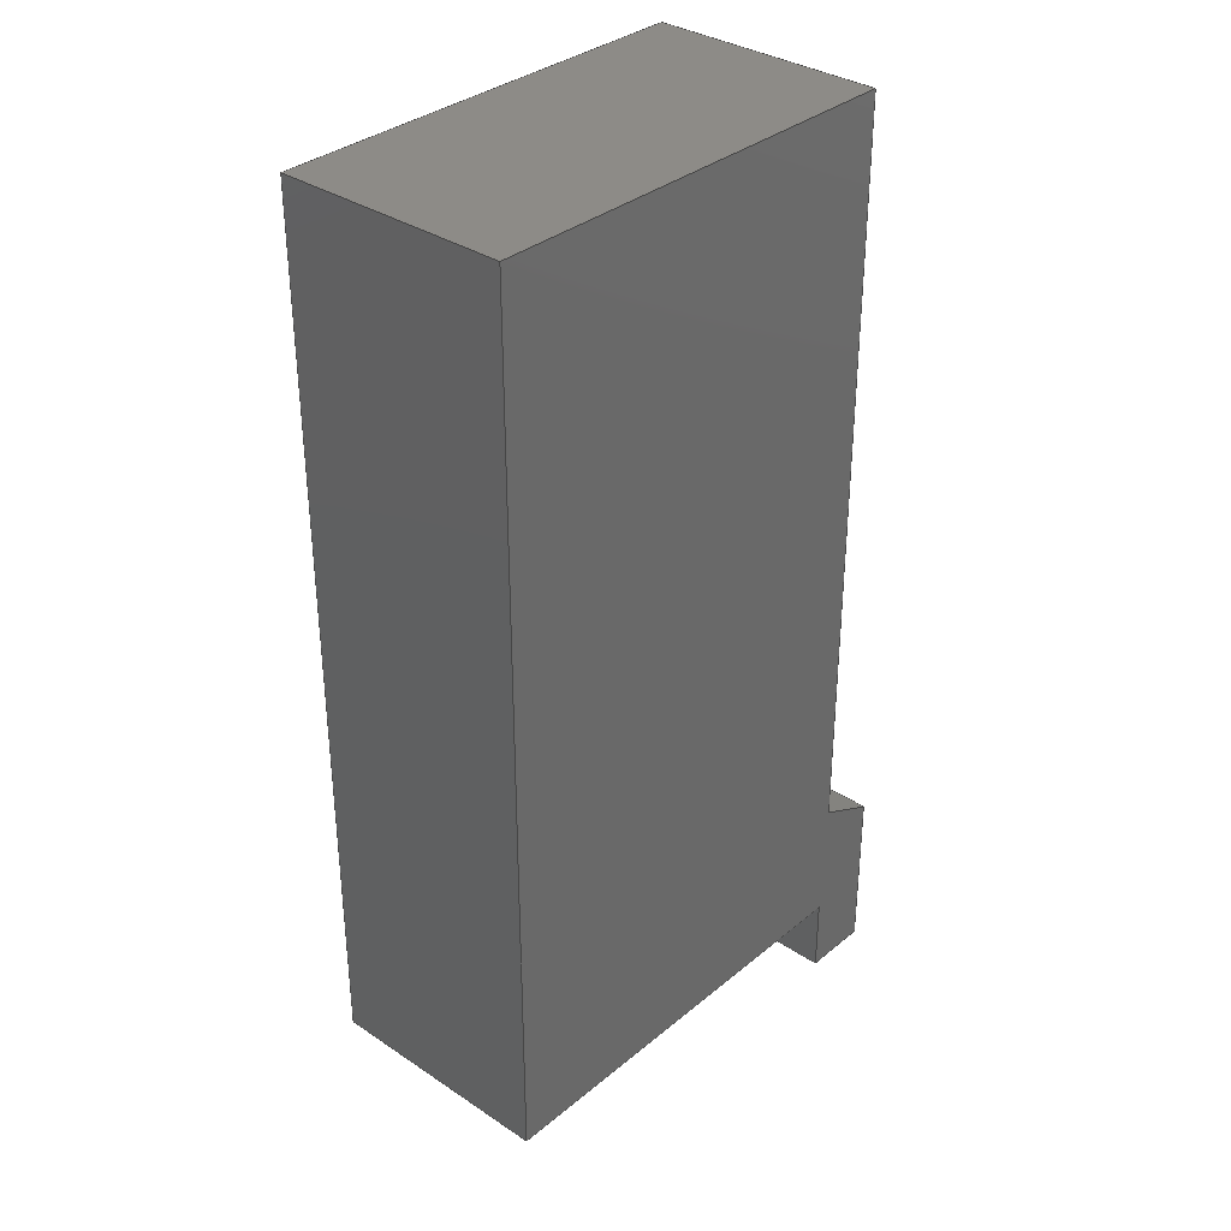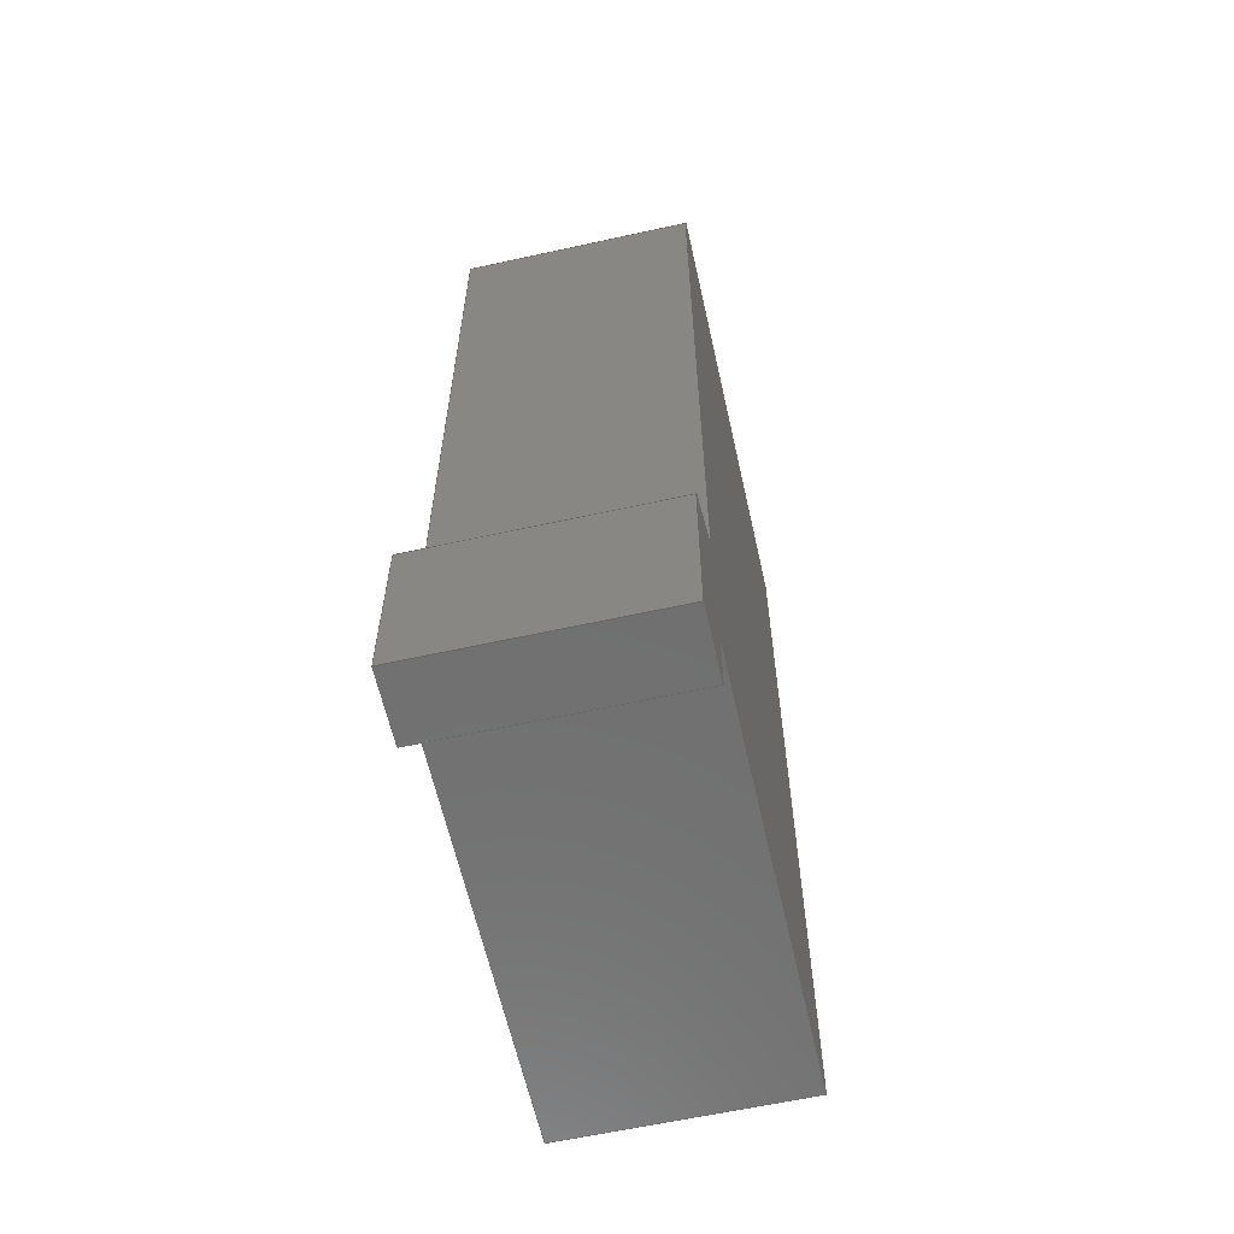
<metadata>
{"format":"step","ext":"step","renderer":"f3d","projection":"perspective","resolution":1024,"background":"white","views":[{"elev":34.0,"azim":132.0,"up":"+Y"},{"elev":-61.7,"azim":-77.4,"up":"+Y"}]}
</metadata>
<code>
ISO-10303-21;
DATA;
#1 = MECHANICAL_DESIGN_GEOMETRIC_PRESENTATION_REPRESENTATION( ' ', ( #7, #8, #9, #10, #11, #12, #13, #14, #15, #16 ), #6 );
#2 = PRODUCT_DEFINITION_CONTEXT( '', #17, 'design' );
#3 = APPLICATION_PROTOCOL_DEFINITION( 'international standard', 'automotive_design', 2001, #17 );
#4 = PRODUCT_CATEGORY_RELATIONSHIP( 'NONE', 'NONE', #18, #19 );
#5 = SHAPE_DEFINITION_REPRESENTATION( #20, #21 );
#6 =  ( GEOMETRIC_REPRESENTATION_CONTEXT( 3 )GLOBAL_UNCERTAINTY_ASSIGNED_CONTEXT( ( #22 ) )GLOBAL_UNIT_ASSIGNED_CONTEXT( ( #23, #24, #25 ) )REPRESENTATION_CONTEXT( 'NONE', 'WORKSPACE' ) );
#7 = STYLED_ITEM( '', ( #26 ), #27 );
#8 = STYLED_ITEM( '', ( #28 ), #29 );
#9 = STYLED_ITEM( '', ( #30 ), #31 );
#10 = STYLED_ITEM( '', ( #32 ), #33 );
#11 = STYLED_ITEM( '', ( #34 ), #35 );
#12 = STYLED_ITEM( '', ( #36 ), #37 );
#13 = STYLED_ITEM( '', ( #38 ), #39 );
#14 = STYLED_ITEM( '', ( #40 ), #41 );
#15 = STYLED_ITEM( '', ( #42 ), #43 );
#16 = STYLED_ITEM( '', ( #44 ), #45 );
#17 = APPLICATION_CONTEXT( 'core data for automotive mechanical design processes' );
#18 = PRODUCT_CATEGORY( 'part', 'NONE' );
#19 = PRODUCT_RELATED_PRODUCT_CATEGORY( 'detail', ' ', ( #46 ) );
#20 = PRODUCT_DEFINITION_SHAPE( 'NONE', 'NONE', #47 );
#21 = ADVANCED_BREP_SHAPE_REPRESENTATION( 'Battery', ( #48, #49 ), #6 );
#22 = UNCERTAINTY_MEASURE_WITH_UNIT( LENGTH_MEASURE( 1e-17 ), #23, '', '' );
#23 =  ( CONVERSION_BASED_UNIT( 'METRE', #50 )LENGTH_UNIT(  )NAMED_UNIT( #51 ) );
#24 =  ( NAMED_UNIT( #52 )PLANE_ANGLE_UNIT(  )SI_UNIT( $, .RADIAN. ) );
#25 =  ( NAMED_UNIT( #52 )SI_UNIT( $, .STERADIAN. )SOLID_ANGLE_UNIT(  ) );
#26 = PRESENTATION_STYLE_ASSIGNMENT( ( #53 ) );
#27 = ADVANCED_FACE( '', ( #54 ), #55, .T. );
#28 = PRESENTATION_STYLE_ASSIGNMENT( ( #56 ) );
#29 = ADVANCED_FACE( '', ( #57 ), #58, .T. );
#30 = PRESENTATION_STYLE_ASSIGNMENT( ( #59 ) );
#31 = ADVANCED_FACE( '', ( #60 ), #61, .F. );
#32 = PRESENTATION_STYLE_ASSIGNMENT( ( #62 ) );
#33 = ADVANCED_FACE( '', ( #63 ), #64, .F. );
#34 = PRESENTATION_STYLE_ASSIGNMENT( ( #65 ) );
#35 = ADVANCED_FACE( '', ( #66 ), #67, .F. );
#36 = PRESENTATION_STYLE_ASSIGNMENT( ( #68 ) );
#37 = ADVANCED_FACE( '', ( #69 ), #70, .F. );
#38 = PRESENTATION_STYLE_ASSIGNMENT( ( #71 ) );
#39 = ADVANCED_FACE( '', ( #72 ), #73, .T. );
#40 = PRESENTATION_STYLE_ASSIGNMENT( ( #74 ) );
#41 = ADVANCED_FACE( '', ( #75 ), #76, .F. );
#42 = PRESENTATION_STYLE_ASSIGNMENT( ( #77 ) );
#43 = ADVANCED_FACE( '', ( #78 ), #79, .F. );
#44 = PRESENTATION_STYLE_ASSIGNMENT( ( #80 ) );
#45 = ADVANCED_FACE( '', ( #81 ), #82, .F. );
#46 = PRODUCT( 'Battery', 'Battery', 'PART-Battery-DESC', ( #83 ) );
#47 = PRODUCT_DEFINITION( 'NONE', 'NONE', #84, #2 );
#48 = MANIFOLD_SOLID_BREP( 'Battery', #85 );
#49 = AXIS2_PLACEMENT_3D( '', #86, #87, #88 );
#50 = LENGTH_MEASURE_WITH_UNIT( LENGTH_MEASURE( 1 ), #89 );
#51 = DIMENSIONAL_EXPONENTS( 1, 0, 0, 0, 0, 0, 0 );
#52 = DIMENSIONAL_EXPONENTS( 0, 0, 0, 0, 0, 0, 0 );
#53 = SURFACE_STYLE_USAGE( .BOTH., #90 );
#54 = FACE_OUTER_BOUND( '', #91, .T. );
#55 = PLANE( '', #92 );
#56 = SURFACE_STYLE_USAGE( .BOTH., #93 );
#57 = FACE_OUTER_BOUND( '', #94, .T. );
#58 = PLANE( '', #95 );
#59 = SURFACE_STYLE_USAGE( .BOTH., #96 );
#60 = FACE_OUTER_BOUND( '', #97, .T. );
#61 = PLANE( '', #98 );
#62 = SURFACE_STYLE_USAGE( .BOTH., #99 );
#63 = FACE_OUTER_BOUND( '', #100, .T. );
#64 = PLANE( '', #101 );
#65 = SURFACE_STYLE_USAGE( .BOTH., #102 );
#66 = FACE_OUTER_BOUND( '', #103, .T. );
#67 = PLANE( '', #104 );
#68 = SURFACE_STYLE_USAGE( .BOTH., #105 );
#69 = FACE_OUTER_BOUND( '', #106, .T. );
#70 = PLANE( '', #107 );
#71 = SURFACE_STYLE_USAGE( .BOTH., #108 );
#72 = FACE_OUTER_BOUND( '', #109, .T. );
#73 = PLANE( '', #110 );
#74 = SURFACE_STYLE_USAGE( .BOTH., #111 );
#75 = FACE_OUTER_BOUND( '', #112, .T. );
#76 = PLANE( '', #113 );
#77 = SURFACE_STYLE_USAGE( .BOTH., #114 );
#78 = FACE_OUTER_BOUND( '', #115, .T. );
#79 = PLANE( '', #116 );
#80 = SURFACE_STYLE_USAGE( .BOTH., #117 );
#81 = FACE_OUTER_BOUND( '', #118, .T. );
#82 = PLANE( '', #119 );
#83 = PRODUCT_CONTEXT( '', #17, 'mechanical' );
#84 = PRODUCT_DEFINITION_FORMATION_WITH_SPECIFIED_SOURCE( ' ', 'NONE', #46, .NOT_KNOWN. );
#85 = CLOSED_SHELL( '', ( #29, #39, #27, #37, #33, #43, #41, #45, #35, #31 ) );
#86 = CARTESIAN_POINT( '', ( 0, 0, 0 ) );
#87 = DIRECTION( '', ( 0, 0, 1 ) );
#88 = DIRECTION( '', ( 1, 0, 0 ) );
#89 =  ( LENGTH_UNIT(  )NAMED_UNIT( #51 )SI_UNIT( $, .METRE. ) );
#90 = SURFACE_SIDE_STYLE( '', ( #120 ) );
#91 = EDGE_LOOP( '', ( #121, #122, #123, #124 ) );
#92 = AXIS2_PLACEMENT_3D( '', #125, #126, #127 );
#93 = SURFACE_SIDE_STYLE( '', ( #128 ) );
#94 = EDGE_LOOP( '', ( #129, #130, #131, #132 ) );
#95 = AXIS2_PLACEMENT_3D( '', #133, #134, #135 );
#96 = SURFACE_SIDE_STYLE( '', ( #136 ) );
#97 = EDGE_LOOP( '', ( #137, #138, #139, #140 ) );
#98 = AXIS2_PLACEMENT_3D( '', #141, #142, #143 );
#99 = SURFACE_SIDE_STYLE( '', ( #144 ) );
#100 = EDGE_LOOP( '', ( #145, #146, #147, #148 ) );
#101 = AXIS2_PLACEMENT_3D( '', #149, #150, #151 );
#102 = SURFACE_SIDE_STYLE( '', ( #152 ) );
#103 = EDGE_LOOP( '', ( #153, #154, #155, #156, #157, #158, #159, #160 ) );
#104 = AXIS2_PLACEMENT_3D( '', #161, #162, #163 );
#105 = SURFACE_SIDE_STYLE( '', ( #164 ) );
#106 = EDGE_LOOP( '', ( #165, #166, #167, #168 ) );
#107 = AXIS2_PLACEMENT_3D( '', #169, #170, #171 );
#108 = SURFACE_SIDE_STYLE( '', ( #172 ) );
#109 = EDGE_LOOP( '', ( #173, #174, #175, #176, #177, #178, #179, #180 ) );
#110 = AXIS2_PLACEMENT_3D( '', #181, #182, #183 );
#111 = SURFACE_SIDE_STYLE( '', ( #184 ) );
#112 = EDGE_LOOP( '', ( #185, #186, #187, #188 ) );
#113 = AXIS2_PLACEMENT_3D( '', #189, #190, #191 );
#114 = SURFACE_SIDE_STYLE( '', ( #192 ) );
#115 = EDGE_LOOP( '', ( #193, #194, #195, #196 ) );
#116 = AXIS2_PLACEMENT_3D( '', #197, #198, #199 );
#117 = SURFACE_SIDE_STYLE( '', ( #200 ) );
#118 = EDGE_LOOP( '', ( #201, #202, #203, #204 ) );
#119 = AXIS2_PLACEMENT_3D( '', #205, #206, #207 );
#120 = SURFACE_STYLE_FILL_AREA( #208 );
#121 = ORIENTED_EDGE( '', *, *, #209, .F. );
#122 = ORIENTED_EDGE( '', *, *, #210, .F. );
#123 = ORIENTED_EDGE( '', *, *, #211, .T. );
#124 = ORIENTED_EDGE( '', *, *, #212, .T. );
#125 = CARTESIAN_POINT( '', ( 0.018, 0.003452, 0.019 ) );
#126 = DIRECTION( '', ( 1, -1.837e-16, 0 ) );
#127 = DIRECTION( '', ( 1.837e-16, 1, 0 ) );
#128 = SURFACE_STYLE_FILL_AREA( #213 );
#129 = ORIENTED_EDGE( '', *, *, #214, .F. );
#130 = ORIENTED_EDGE( '', *, *, #215, .F. );
#131 = ORIENTED_EDGE( '', *, *, #216, .T. );
#132 = ORIENTED_EDGE( '', *, *, #210, .T. );
#133 = CARTESIAN_POINT( '', ( 1.843e-18, 0.036, 0.019 ) );
#134 = DIRECTION( '', ( 0, 1, 0 ) );
#135 = DIRECTION( '', ( 0, 0, 1 ) );
#136 = SURFACE_STYLE_FILL_AREA( #217 );
#137 = ORIENTED_EDGE( '', *, *, #218, .T. );
#138 = ORIENTED_EDGE( '', *, *, #212, .F. );
#139 = ORIENTED_EDGE( '', *, *, #219, .F. );
#140 = ORIENTED_EDGE( '', *, *, #220, .T. );
#141 = CARTESIAN_POINT( '', ( 2.7e-34, -0.036, 0.019 ) );
#142 = DIRECTION( '', ( 0, 1, 0 ) );
#143 = DIRECTION( '', ( 0, 0, 1 ) );
#144 = SURFACE_STYLE_FILL_AREA( #221 );
#145 = ORIENTED_EDGE( '', *, *, #222, .T. );
#146 = ORIENTED_EDGE( '', *, *, #223, .F. );
#147 = ORIENTED_EDGE( '', *, *, #224, .F. );
#148 = ORIENTED_EDGE( '', *, *, #225, .T. );
#149 = CARTESIAN_POINT( '', ( -0.02119, -0.02761, 0.019 ) );
#150 = DIRECTION( '', ( 0.4237, -0.9058, 0 ) );
#151 = DIRECTION( '', ( 0.9058, 0.4237, 0 ) );
#152 = SURFACE_STYLE_FILL_AREA( #226 );
#153 = ORIENTED_EDGE( '', *, *, #227, .F. );
#154 = ORIENTED_EDGE( '', *, *, #214, .T. );
#155 = ORIENTED_EDGE( '', *, *, #209, .T. );
#156 = ORIENTED_EDGE( '', *, *, #218, .F. );
#157 = ORIENTED_EDGE( '', *, *, #228, .F. );
#158 = ORIENTED_EDGE( '', *, *, #229, .F. );
#159 = ORIENTED_EDGE( '', *, *, #230, .F. );
#160 = ORIENTED_EDGE( '', *, *, #222, .F. );
#161 = CARTESIAN_POINT( '', ( -0.0025, -0.003149, 0 ) );
#162 = DIRECTION( '', ( 0, 0, 1 ) );
#163 = DIRECTION( '', ( 1, 0, 0 ) );
#164 = SURFACE_STYLE_FILL_AREA( #231 );
#165 = ORIENTED_EDGE( '', *, *, #227, .T. );
#166 = ORIENTED_EDGE( '', *, *, #225, .F. );
#167 = ORIENTED_EDGE( '', *, *, #232, .F. );
#168 = ORIENTED_EDGE( '', *, *, #215, .T. );
#169 = CARTESIAN_POINT( '', ( -0.018, 0.003452, 0.019 ) );
#170 = DIRECTION( '', ( 1, -1.837e-16, 0 ) );
#171 = DIRECTION( '', ( 1.837e-16, 1, 0 ) );
#172 = SURFACE_STYLE_FILL_AREA( #233 );
#173 = ORIENTED_EDGE( '', *, *, #232, .T. );
#174 = ORIENTED_EDGE( '', *, *, #224, .T. );
#175 = ORIENTED_EDGE( '', *, *, #234, .T. );
#176 = ORIENTED_EDGE( '', *, *, #235, .T. );
#177 = ORIENTED_EDGE( '', *, *, #236, .T. );
#178 = ORIENTED_EDGE( '', *, *, #219, .T. );
#179 = ORIENTED_EDGE( '', *, *, #211, .F. );
#180 = ORIENTED_EDGE( '', *, *, #216, .F. );
#181 = CARTESIAN_POINT( '', ( -0.0025, -0.003149, 0.019 ) );
#182 = DIRECTION( '', ( 0, 0, 1 ) );
#183 = DIRECTION( '', ( 1, 0, 0 ) );
#184 = SURFACE_STYLE_FILL_AREA( #237 );
#185 = ORIENTED_EDGE( '', *, *, #229, .T. );
#186 = ORIENTED_EDGE( '', *, *, #238, .F. );
#187 = ORIENTED_EDGE( '', *, *, #235, .F. );
#188 = ORIENTED_EDGE( '', *, *, #239, .T. );
#189 = CARTESIAN_POINT( '', ( -0.02027, -0.0423, 0.019 ) );
#190 = DIRECTION( '', ( 0, 1, 0 ) );
#191 = DIRECTION( '', ( 0, 0, 1 ) );
#192 = SURFACE_STYLE_FILL_AREA( #240 );
#193 = ORIENTED_EDGE( '', *, *, #230, .T. );
#194 = ORIENTED_EDGE( '', *, *, #239, .F. );
#195 = ORIENTED_EDGE( '', *, *, #234, .F. );
#196 = ORIENTED_EDGE( '', *, *, #223, .T. );
#197 = CARTESIAN_POINT( '', ( -0.023, -0.03538, 0.019 ) );
#198 = DIRECTION( '', ( 1, -1.837e-16, 0 ) );
#199 = DIRECTION( '', ( 1.837e-16, 1, 0 ) );
#200 = SURFACE_STYLE_FILL_AREA( #241 );
#201 = ORIENTED_EDGE( '', *, *, #228, .T. );
#202 = ORIENTED_EDGE( '', *, *, #220, .F. );
#203 = ORIENTED_EDGE( '', *, *, #236, .F. );
#204 = ORIENTED_EDGE( '', *, *, #238, .T. );
#205 = CARTESIAN_POINT( '', ( -0.01754, -0.03915, 0.019 ) );
#206 = DIRECTION( '', ( -1, -1.837e-16, 0 ) );
#207 = DIRECTION( '', ( 1.837e-16, -1, 0 ) );
#208 = FILL_AREA_STYLE( '', ( #242 ) );
#209 = EDGE_CURVE( '', #243, #244, #245, .T. );
#210 = EDGE_CURVE( '', #246, #243, #247, .T. );
#211 = EDGE_CURVE( '', #246, #248, #249, .T. );
#212 = EDGE_CURVE( '', #248, #244, #250, .T. );
#213 = FILL_AREA_STYLE( '', ( #251 ) );
#214 = EDGE_CURVE( '', #252, #243, #253, .T. );
#215 = EDGE_CURVE( '', #254, #252, #255, .T. );
#216 = EDGE_CURVE( '', #254, #246, #256, .T. );
#217 = FILL_AREA_STYLE( '', ( #257 ) );
#218 = EDGE_CURVE( '', #258, #244, #259, .T. );
#219 = EDGE_CURVE( '', #260, #248, #261, .T. );
#220 = EDGE_CURVE( '', #260, #258, #262, .T. );
#221 = FILL_AREA_STYLE( '', ( #263 ) );
#222 = EDGE_CURVE( '', #264, #265, #266, .T. );
#223 = EDGE_CURVE( '', #267, #265, #268, .T. );
#224 = EDGE_CURVE( '', #269, #267, #270, .T. );
#225 = EDGE_CURVE( '', #269, #264, #271, .T. );
#226 = FILL_AREA_STYLE( '', ( #272 ) );
#227 = EDGE_CURVE( '', #252, #264, #273, .T. );
#228 = EDGE_CURVE( '', #274, #258, #275, .T. );
#229 = EDGE_CURVE( '', #276, #274, #277, .T. );
#230 = EDGE_CURVE( '', #265, #276, #278, .T. );
#231 = FILL_AREA_STYLE( '', ( #279 ) );
#232 = EDGE_CURVE( '', #254, #269, #280, .T. );
#233 = FILL_AREA_STYLE( '', ( #281 ) );
#234 = EDGE_CURVE( '', #267, #282, #283, .T. );
#235 = EDGE_CURVE( '', #282, #284, #285, .T. );
#236 = EDGE_CURVE( '', #284, #260, #286, .T. );
#237 = FILL_AREA_STYLE( '', ( #287 ) );
#238 = EDGE_CURVE( '', #284, #274, #288, .T. );
#239 = EDGE_CURVE( '', #282, #276, #289, .T. );
#240 = FILL_AREA_STYLE( '', ( #290 ) );
#241 = FILL_AREA_STYLE( '', ( #291 ) );
#242 = FILL_AREA_STYLE_COLOUR( '', #292 );
#243 = VERTEX_POINT( '', #293 );
#244 = VERTEX_POINT( '', #294 );
#245 = LINE( '', #295, #296 );
#246 = VERTEX_POINT( '', #297 );
#247 = LINE( '', #298, #299 );
#248 = VERTEX_POINT( '', #300 );
#249 = LINE( '', #301, #302 );
#250 = LINE( '', #303, #304 );
#251 = FILL_AREA_STYLE_COLOUR( '', #305 );
#252 = VERTEX_POINT( '', #306 );
#253 = LINE( '', #307, #308 );
#254 = VERTEX_POINT( '', #309 );
#255 = LINE( '', #310, #311 );
#256 = LINE( '', #312, #313 );
#257 = FILL_AREA_STYLE_COLOUR( '', #314 );
#258 = VERTEX_POINT( '', #315 );
#259 = LINE( '', #316, #317 );
#260 = VERTEX_POINT( '', #318 );
#261 = LINE( '', #319, #320 );
#262 = LINE( '', #321, #322 );
#263 = FILL_AREA_STYLE_COLOUR( '', #323 );
#264 = VERTEX_POINT( '', #324 );
#265 = VERTEX_POINT( '', #325 );
#266 = LINE( '', #326, #327 );
#267 = VERTEX_POINT( '', #328 );
#268 = LINE( '', #329, #330 );
#269 = VERTEX_POINT( '', #331 );
#270 = LINE( '', #332, #333 );
#271 = LINE( '', #334, #335 );
#272 = FILL_AREA_STYLE_COLOUR( '', #336 );
#273 = LINE( '', #337, #338 );
#274 = VERTEX_POINT( '', #339 );
#275 = LINE( '', #340, #341 );
#276 = VERTEX_POINT( '', #342 );
#277 = LINE( '', #343, #344 );
#278 = LINE( '', #345, #346 );
#279 = FILL_AREA_STYLE_COLOUR( '', #347 );
#280 = LINE( '', #348, #349 );
#281 = FILL_AREA_STYLE_COLOUR( '', #350 );
#282 = VERTEX_POINT( '', #351 );
#283 = LINE( '', #352, #353 );
#284 = VERTEX_POINT( '', #354 );
#285 = LINE( '', #355, #356 );
#286 = LINE( '', #357, #358 );
#287 = FILL_AREA_STYLE_COLOUR( '', #359 );
#288 = LINE( '', #360, #361 );
#289 = LINE( '', #362, #363 );
#290 = FILL_AREA_STYLE_COLOUR( '', #364 );
#291 = FILL_AREA_STYLE_COLOUR( '', #365 );
#292 = COLOUR_RGB( '', 0.6039, 0.6471, 0.6863 );
#293 = CARTESIAN_POINT( '', ( 0.018, 0.036, 0 ) );
#294 = CARTESIAN_POINT( '', ( 0.018, -0.036, 0 ) );
#295 = CARTESIAN_POINT( '', ( 0.018, 0.003452, 0 ) );
#296 = VECTOR( '', #366, 1 );
#297 = CARTESIAN_POINT( '', ( 0.018, 0.036, 0.019 ) );
#298 = CARTESIAN_POINT( '', ( 0.018, 0.036, 0.019 ) );
#299 = VECTOR( '', #367, 1 );
#300 = CARTESIAN_POINT( '', ( 0.018, -0.036, 0.019 ) );
#301 = CARTESIAN_POINT( '', ( 0.018, 0.003452, 0.019 ) );
#302 = VECTOR( '', #368, 1 );
#303 = CARTESIAN_POINT( '', ( 0.018, -0.036, 0.019 ) );
#304 = VECTOR( '', #369, 1 );
#305 = COLOUR_RGB( '', 0.6039, 0.6471, 0.6863 );
#306 = CARTESIAN_POINT( '', ( -0.018, 0.036, 0 ) );
#307 = CARTESIAN_POINT( '', ( 1.843e-18, 0.036, 0 ) );
#308 = VECTOR( '', #370, 1 );
#309 = CARTESIAN_POINT( '', ( -0.018, 0.036, 0.019 ) );
#310 = CARTESIAN_POINT( '', ( -0.018, 0.036, 0.019 ) );
#311 = VECTOR( '', #371, 1 );
#312 = CARTESIAN_POINT( '', ( 1.843e-18, 0.036, 0.019 ) );
#313 = VECTOR( '', #372, 1 );
#314 = COLOUR_RGB( '', 0.6039, 0.6471, 0.6863 );
#315 = CARTESIAN_POINT( '', ( -0.01754, -0.036, 0 ) );
#316 = CARTESIAN_POINT( '', ( 2.7e-34, -0.036, 0 ) );
#317 = VECTOR( '', #373, 1 );
#318 = CARTESIAN_POINT( '', ( -0.01754, -0.036, 0.019 ) );
#319 = CARTESIAN_POINT( '', ( 2.7e-34, -0.036, 0.019 ) );
#320 = VECTOR( '', #374, 1 );
#321 = CARTESIAN_POINT( '', ( -0.01754, -0.036, 0.019 ) );
#322 = VECTOR( '', #375, 1 );
#323 = COLOUR_RGB( '', 0.6039, 0.6471, 0.6863 );
#324 = CARTESIAN_POINT( '', ( -0.018, -0.02612, 0 ) );
#325 = CARTESIAN_POINT( '', ( -0.023, -0.02846, 0 ) );
#326 = CARTESIAN_POINT( '', ( -0.02119, -0.02761, 0 ) );
#327 = VECTOR( '', #376, 1 );
#328 = CARTESIAN_POINT( '', ( -0.023, -0.02846, 0.019 ) );
#329 = CARTESIAN_POINT( '', ( -0.023, -0.02846, 0.019 ) );
#330 = VECTOR( '', #377, 1 );
#331 = CARTESIAN_POINT( '', ( -0.018, -0.02612, 0.019 ) );
#332 = CARTESIAN_POINT( '', ( -0.02119, -0.02761, 0.019 ) );
#333 = VECTOR( '', #378, 1 );
#334 = CARTESIAN_POINT( '', ( -0.018, -0.02612, 0.019 ) );
#335 = VECTOR( '', #379, 1 );
#336 = COLOUR_RGB( '', 0.6039, 0.6471, 0.6863 );
#337 = CARTESIAN_POINT( '', ( -0.018, 0.003452, 0 ) );
#338 = VECTOR( '', #380, 1 );
#339 = CARTESIAN_POINT( '', ( -0.01754, -0.0423, 0 ) );
#340 = CARTESIAN_POINT( '', ( -0.01754, -0.03915, 0 ) );
#341 = VECTOR( '', #381, 1 );
#342 = CARTESIAN_POINT( '', ( -0.023, -0.0423, 0 ) );
#343 = CARTESIAN_POINT( '', ( -0.02027, -0.0423, 0 ) );
#344 = VECTOR( '', #382, 1 );
#345 = CARTESIAN_POINT( '', ( -0.023, -0.03538, 0 ) );
#346 = VECTOR( '', #383, 1 );
#347 = COLOUR_RGB( '', 0.6039, 0.6471, 0.6863 );
#348 = CARTESIAN_POINT( '', ( -0.018, 0.003452, 0.019 ) );
#349 = VECTOR( '', #384, 1 );
#350 = COLOUR_RGB( '', 0.6039, 0.6471, 0.6863 );
#351 = CARTESIAN_POINT( '', ( -0.023, -0.0423, 0.019 ) );
#352 = CARTESIAN_POINT( '', ( -0.023, -0.03538, 0.019 ) );
#353 = VECTOR( '', #385, 1 );
#354 = CARTESIAN_POINT( '', ( -0.01754, -0.0423, 0.019 ) );
#355 = CARTESIAN_POINT( '', ( -0.02027, -0.0423, 0.019 ) );
#356 = VECTOR( '', #386, 1 );
#357 = CARTESIAN_POINT( '', ( -0.01754, -0.03915, 0.019 ) );
#358 = VECTOR( '', #387, 1 );
#359 = COLOUR_RGB( '', 0.6039, 0.6471, 0.6863 );
#360 = CARTESIAN_POINT( '', ( -0.01754, -0.0423, 0.019 ) );
#361 = VECTOR( '', #388, 1 );
#362 = CARTESIAN_POINT( '', ( -0.023, -0.0423, 0.019 ) );
#363 = VECTOR( '', #389, 1 );
#364 = COLOUR_RGB( '', 0.6039, 0.6471, 0.6863 );
#365 = COLOUR_RGB( '', 0.6039, 0.6471, 0.6863 );
#366 = DIRECTION( '', ( -1.837e-16, -1, 0 ) );
#367 = DIRECTION( '', ( 0, 0, -1 ) );
#368 = DIRECTION( '', ( -1.837e-16, -1, 0 ) );
#369 = DIRECTION( '', ( 0, 0, -1 ) );
#370 = DIRECTION( '', ( 1, 0, 0 ) );
#371 = DIRECTION( '', ( 0, 0, -1 ) );
#372 = DIRECTION( '', ( 1, 0, 0 ) );
#373 = DIRECTION( '', ( 1, 0, 0 ) );
#374 = DIRECTION( '', ( 1, 0, 0 ) );
#375 = DIRECTION( '', ( 0, 0, -1 ) );
#376 = DIRECTION( '', ( -0.9058, -0.4237, 0 ) );
#377 = DIRECTION( '', ( 0, 0, -1 ) );
#378 = DIRECTION( '', ( -0.9058, -0.4237, 0 ) );
#379 = DIRECTION( '', ( 0, 0, -1 ) );
#380 = DIRECTION( '', ( -1.837e-16, -1, 0 ) );
#381 = DIRECTION( '', ( -1.837e-16, 1, 0 ) );
#382 = DIRECTION( '', ( 1, 0, 0 ) );
#383 = DIRECTION( '', ( -1.837e-16, -1, 0 ) );
#384 = DIRECTION( '', ( -1.837e-16, -1, 0 ) );
#385 = DIRECTION( '', ( -1.837e-16, -1, 0 ) );
#386 = DIRECTION( '', ( 1, 0, 0 ) );
#387 = DIRECTION( '', ( -1.837e-16, 1, 0 ) );
#388 = DIRECTION( '', ( 0, 0, -1 ) );
#389 = DIRECTION( '', ( 0, 0, -1 ) );
ENDSEC;
END-ISO-10303-21;

</code>
